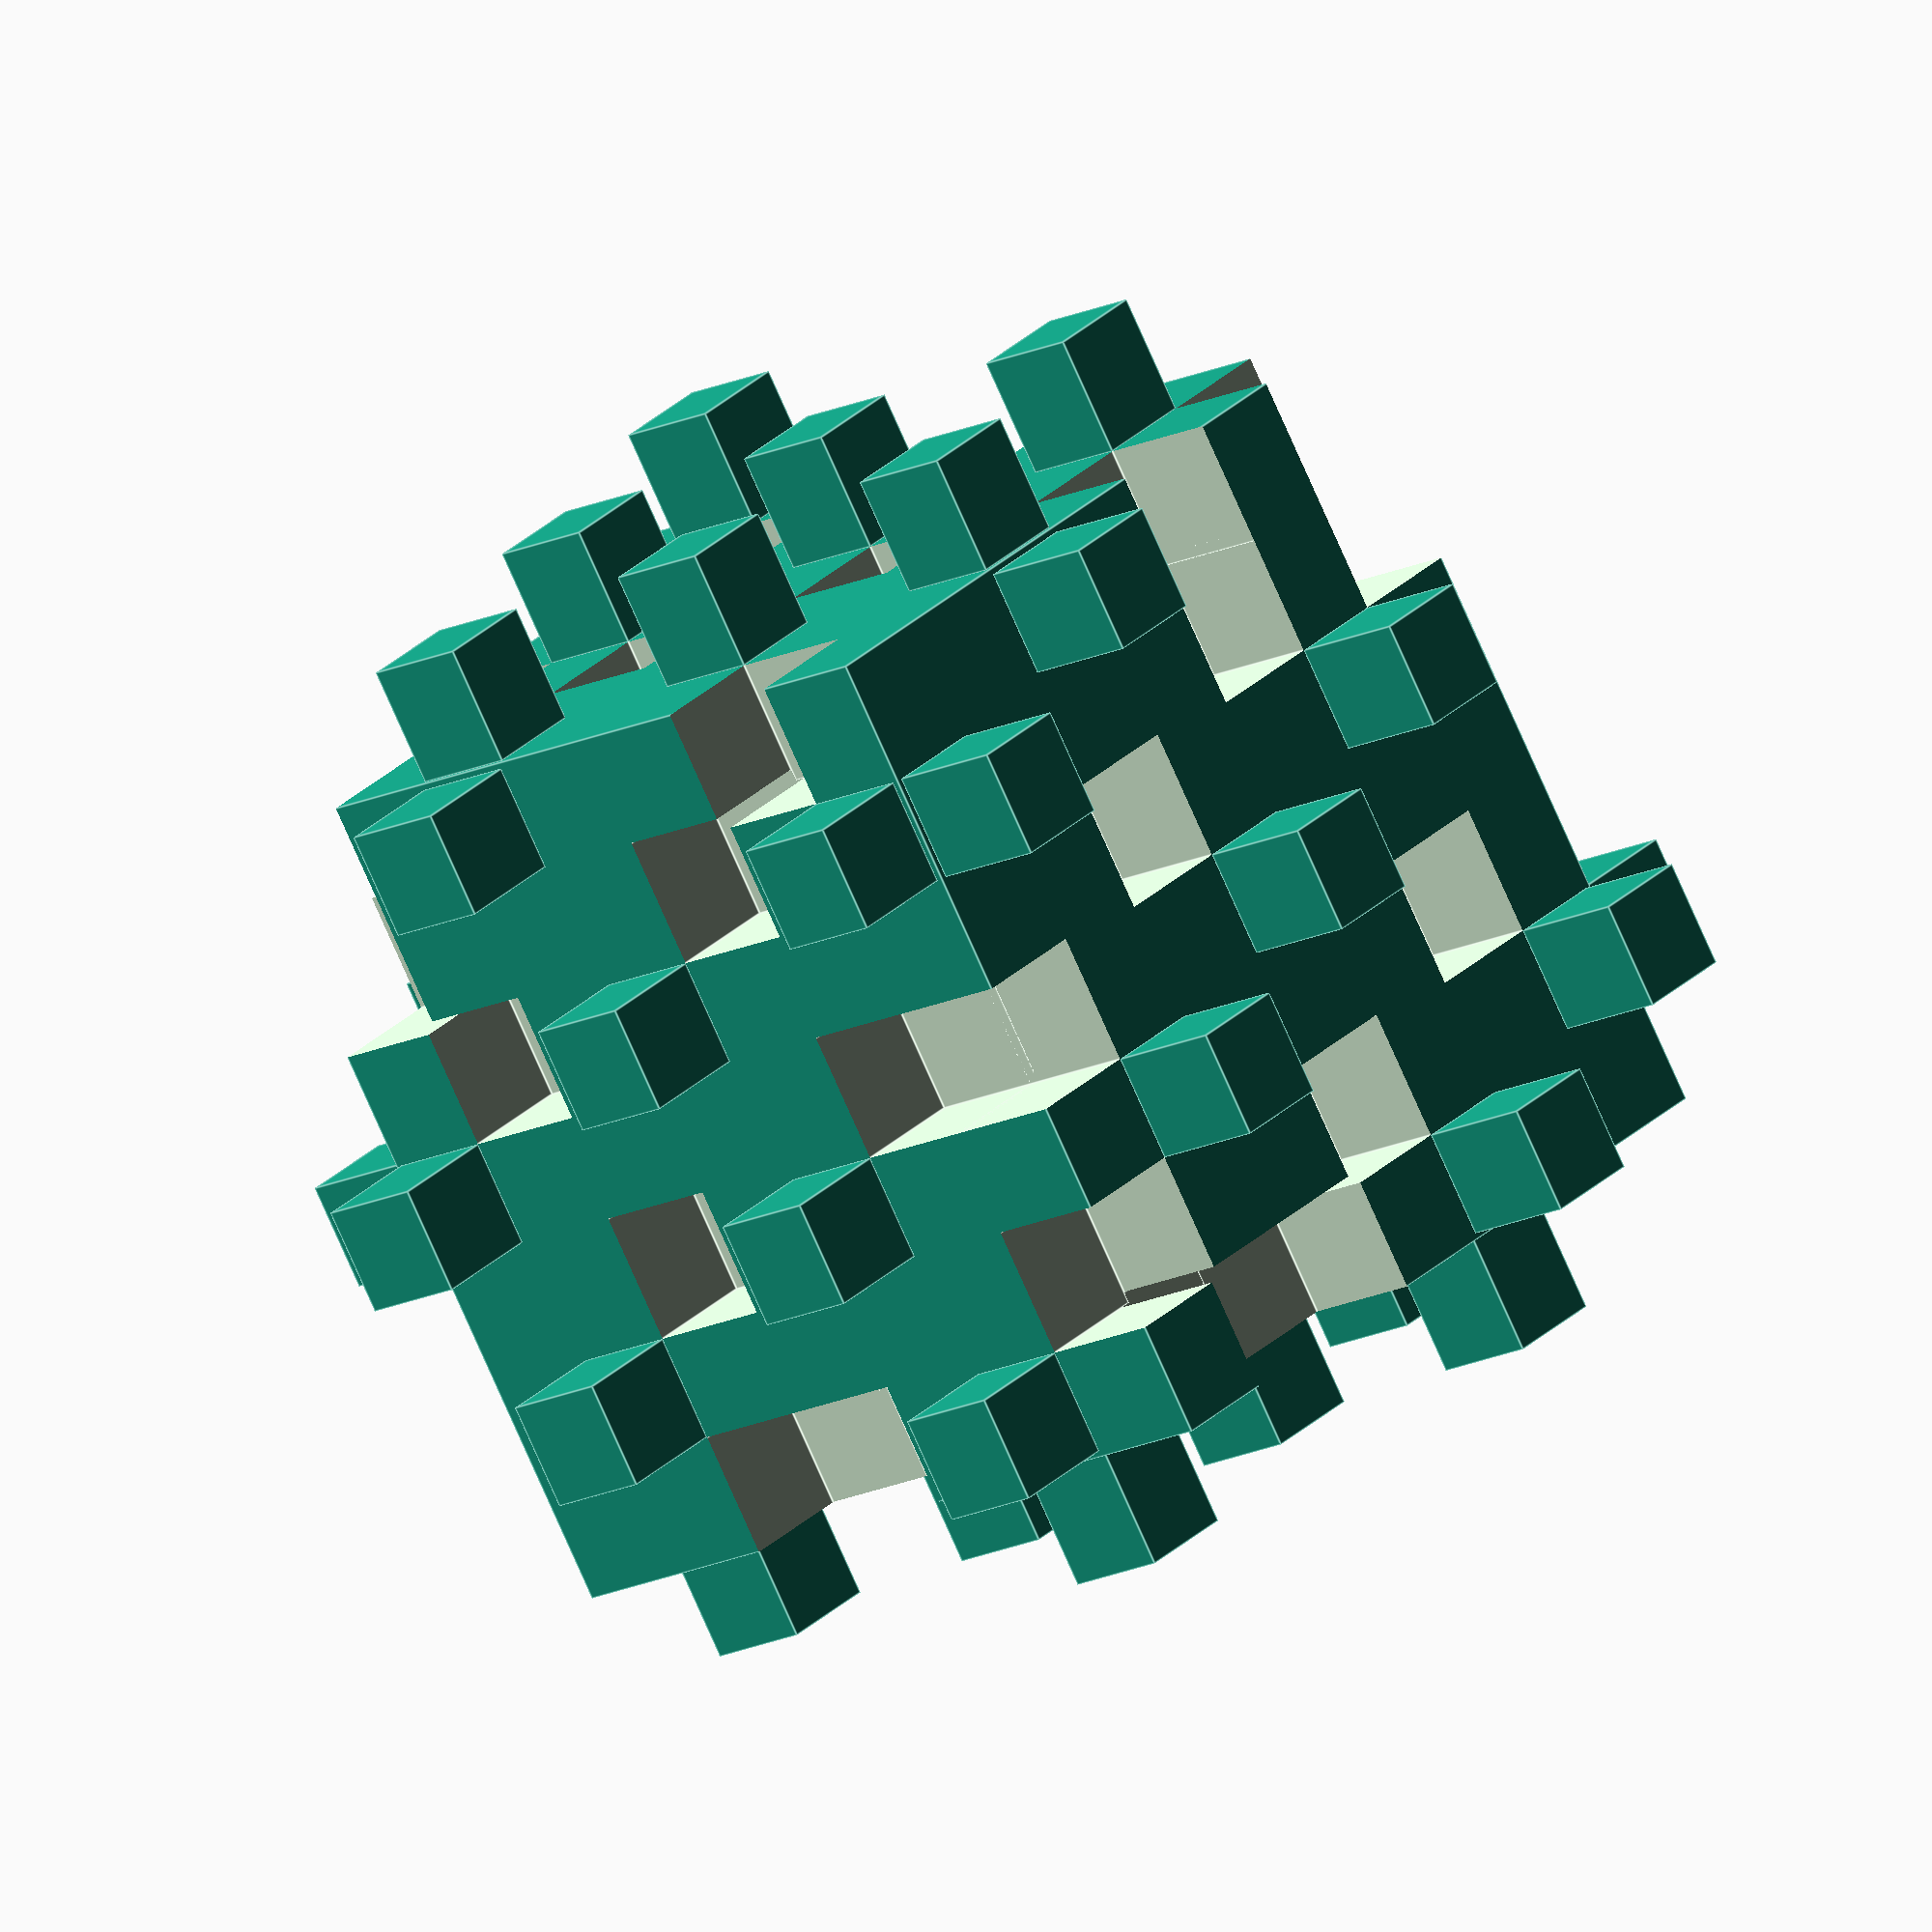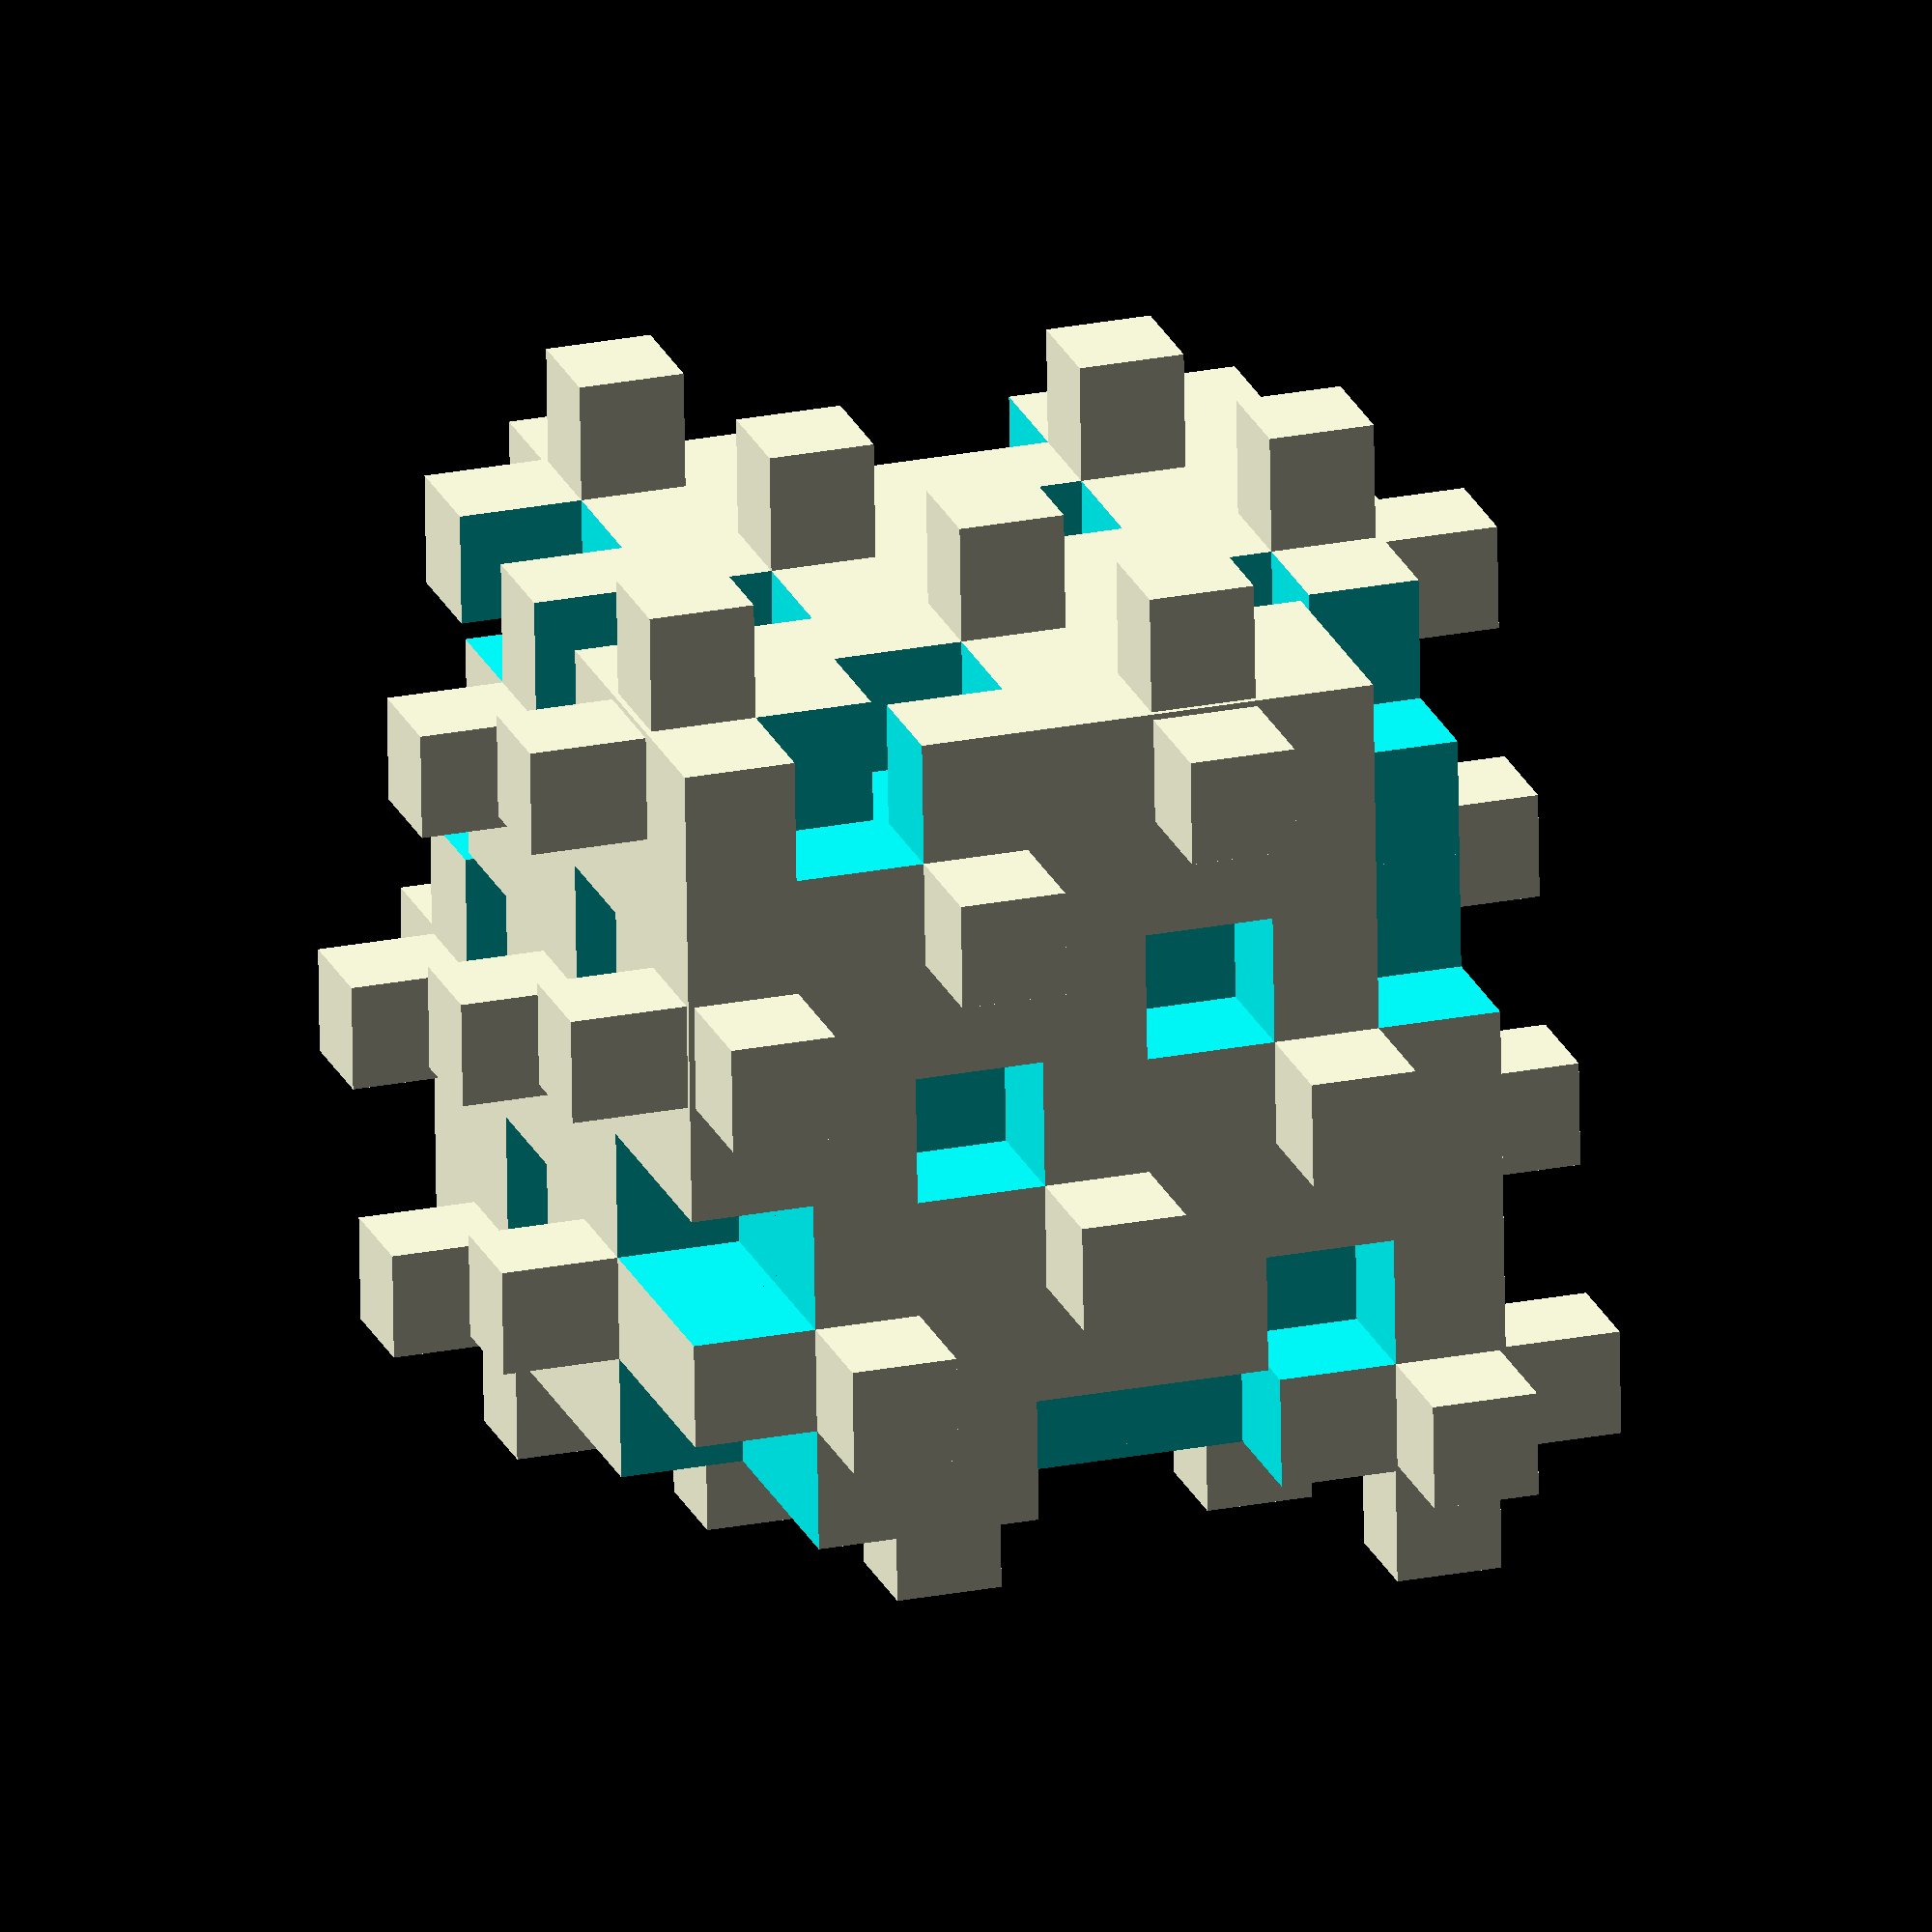
<openscad>
smallCube = 1;
bigCube = 7 * smallCube;
toothPadding = 0.9; // making teeth smaller by a factor
holePadding = 1.1; // making holes larger by a factor

module hole() {
  h = holePadding * smallCube;
  d = (smallCube - h) / 2;

  translate([d, d, d])
  cube([h, h, h]);
}

module yTooth() {
  t = toothPadding * smallCube;
  d = (smallCube - t) / 2;

  translate([d, 0, d])
  cube([t, smallCube, t]);
}

module xTooth() {
  t = toothPadding * smallCube;
  d = (smallCube - t) / 2;

  translate([0, d, d])
  cube([smallCube, t, t]);
}

module zTooth() {
  t = toothPadding * smallCube;
  d = (smallCube - t) / 2;

  translate([d, d, 0])
  cube([t, t, smallCube]);
}

module plusCube(front = false, back = false, left = false, right = false, top = false, bottom = false) {
  // translate([-bigCube/2, -bigCube/2, -bigCube/2])
  
  union() {
    difference() {
      cube([bigCube, bigCube, bigCube]);

      if (front) {
        translate([6, 0, 5]) hole();
        translate([5, 0, 2]) hole();
        translate([4, 0, 6]) hole();
        translate([3, 0, 3]) hole();
        translate([2, 0, 0]) hole();
        translate([1, 0, 4]) hole();
        translate([0, 0, 1]) hole();
      }

      if (back) {
        translate([0, 6, 6]) hole();
        translate([2, 6, 5]) hole();
        translate([4, 6, 4]) hole();
        translate([6, 6, 3]) hole();
        translate([1, 6, 2]) hole();
        translate([3, 6, 1]) hole();
        translate([5, 6, 0]) hole();
      }

      if (left) {
        translate([0, 0, 3]) hole();
        translate([0, 1, 1]) hole();
        translate([0, 2, 6]) hole();
        translate([0, 3, 4]) hole();
        translate([0, 4, 2]) hole();
        translate([0, 5, 0]) hole();
        translate([0, 6, 5]) hole();
      }

      if (right) {
        translate([6, 6, 1]) hole();
        translate([6, 5, 3]) hole();
        translate([6, 4, 5]) hole();
        translate([6, 3, 0]) hole();
        translate([6, 2, 2]) hole();
        translate([6, 1, 4]) hole();
        translate([6, 0, 6]) hole();
      }

      if (top) {
        translate([0, 3, 6]) hole();
        translate([1, 1, 6]) hole();
        translate([2, 6, 6]) hole();
        translate([3, 4, 6]) hole();
        translate([4, 2, 6]) hole();
        translate([5, 0, 6]) hole();
        translate([6, 5, 6]) hole();
      }

      if (bottom) {
        translate([0, 0, 0]) hole();
        translate([1, 5, 0]) hole();
        translate([2, 3, 0]) hole();
        translate([3, 1, 0]) hole();
        translate([4, 6, 0]) hole();
        translate([5, 4, 0]) hole();
        translate([6, 2, 0]) hole();
      }
    }

    if( front){
      translate([0, -1, 6]) yTooth();
      translate([2, -1, 5]) yTooth();
      translate([4, -1, 4]) yTooth();
      translate([6, -1, 3]) yTooth();
      translate([1, -1, 2]) yTooth();
      translate([3, -1, 1]) yTooth();
      translate([5, -1, 0]) yTooth();
    }

    if( back){
      translate([6, 7, 5]) yTooth();
      translate([5, 7, 2]) yTooth();
      translate([4, 7, 6]) yTooth();
      translate([3, 7, 3]) yTooth();
      translate([2, 7, 0]) yTooth();
      translate([1, 7, 4]) yTooth();
      translate([0, 7, 1]) yTooth();
    }

    if( left){
      translate([-1, 6, 1]) xTooth();
      translate([-1, 5, 3]) xTooth();
      translate([-1, 4, 5]) xTooth();
      translate([-1, 3, 0]) xTooth();
      translate([-1, 2, 2]) xTooth();
      translate([-1, 1, 4]) xTooth();
      translate([-1, 0, 6]) xTooth();
    }

    if( right){
      translate([7, 0, 3]) xTooth();
      translate([7, 1, 1]) xTooth();
      translate([7, 2, 6]) xTooth();
      translate([7, 3, 4]) xTooth();
      translate([7, 4, 2]) xTooth();
      translate([7, 5, 0]) xTooth();
      translate([7, 6, 5]) xTooth();
    }

    if( top){
      translate([0, 0, 7]) zTooth();
      translate([1, 5, 7]) zTooth();
      translate([2, 3, 7]) zTooth();
      translate([3, 1, 7]) zTooth();
      translate([4, 6, 7]) zTooth();
      translate([5, 4, 7]) zTooth();
      translate([6, 2, 7]) zTooth();
    }

    if( bottom){
      translate([0, 3, -1]) zTooth();
      translate([1, 1, -1]) zTooth();
      translate([2, 6, -1]) zTooth();
      translate([3, 4, -1]) zTooth();
      translate([4, 2, -1]) zTooth();
      translate([5, 0, -1]) zTooth();
      translate([6, 5, -1]) zTooth();
    }
  }
}

module demo() {
  plusCube(front=true, back=true, left=true, right=true, top=true, bottom=true);
}

module main() {
  shift = 2 * bigCube;

  for (z = [0:2]) {
    for (y = [0:2]) {
      for (x = [0:2]) {
        front = (y != 0);
        back = (y != 2);
        left = (x != 0);
        right = (x != 2);
        bottom = (z != 0);
        top = (z != 2);

        translate([x * shift, y * shift, z * shift]) plusCube(front, back, left, right, top, bottom);
      }
    }
  }
}

demo();
// Bmain();
</openscad>
<views>
elev=79.8 azim=129.5 roll=24.0 proj=o view=edges
elev=338.1 azim=269.1 roll=342.2 proj=o view=wireframe
</views>
